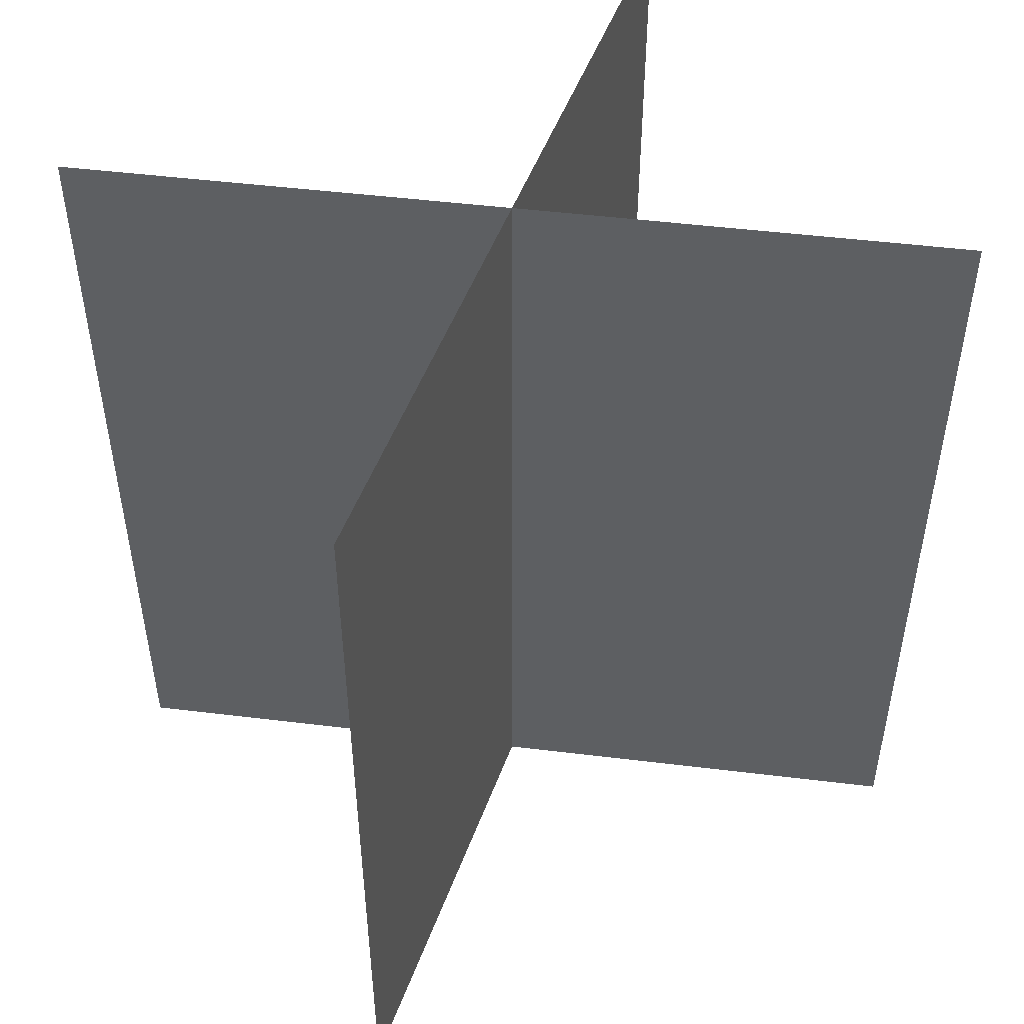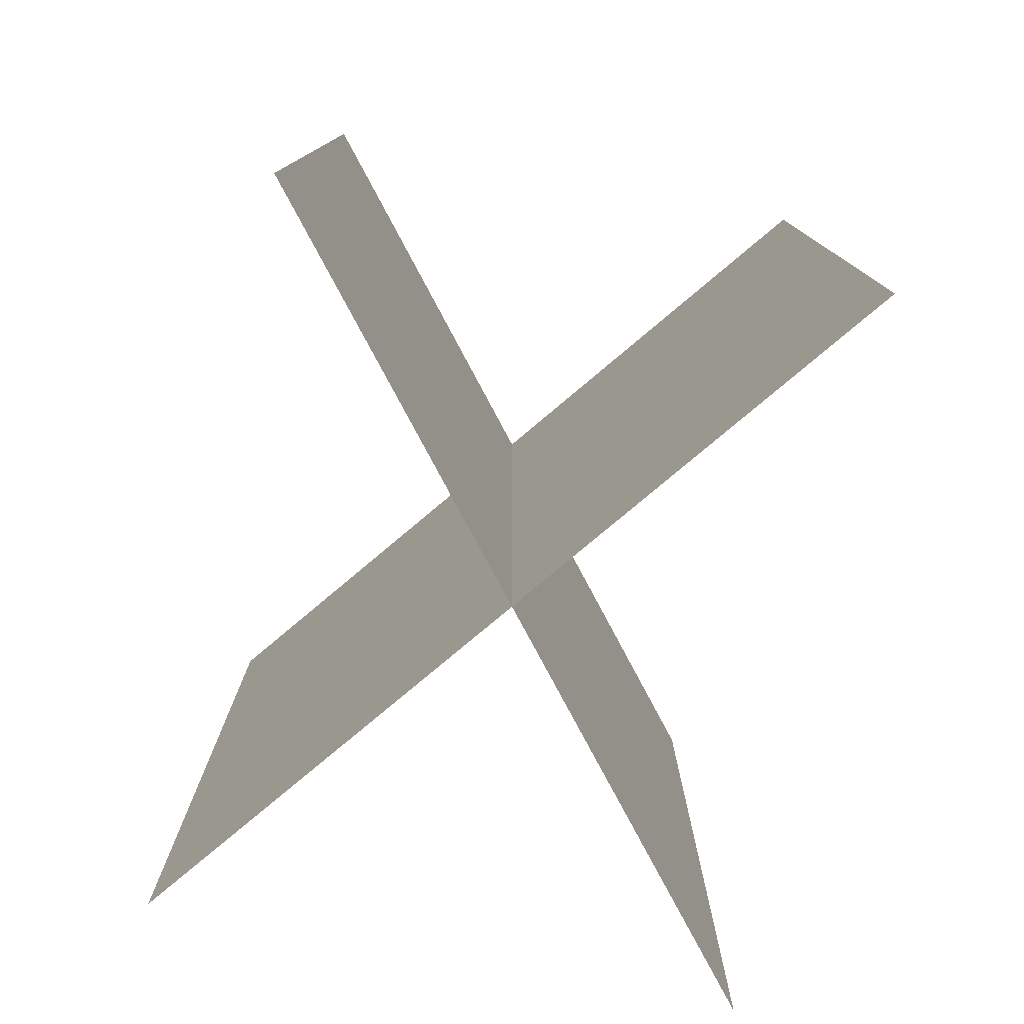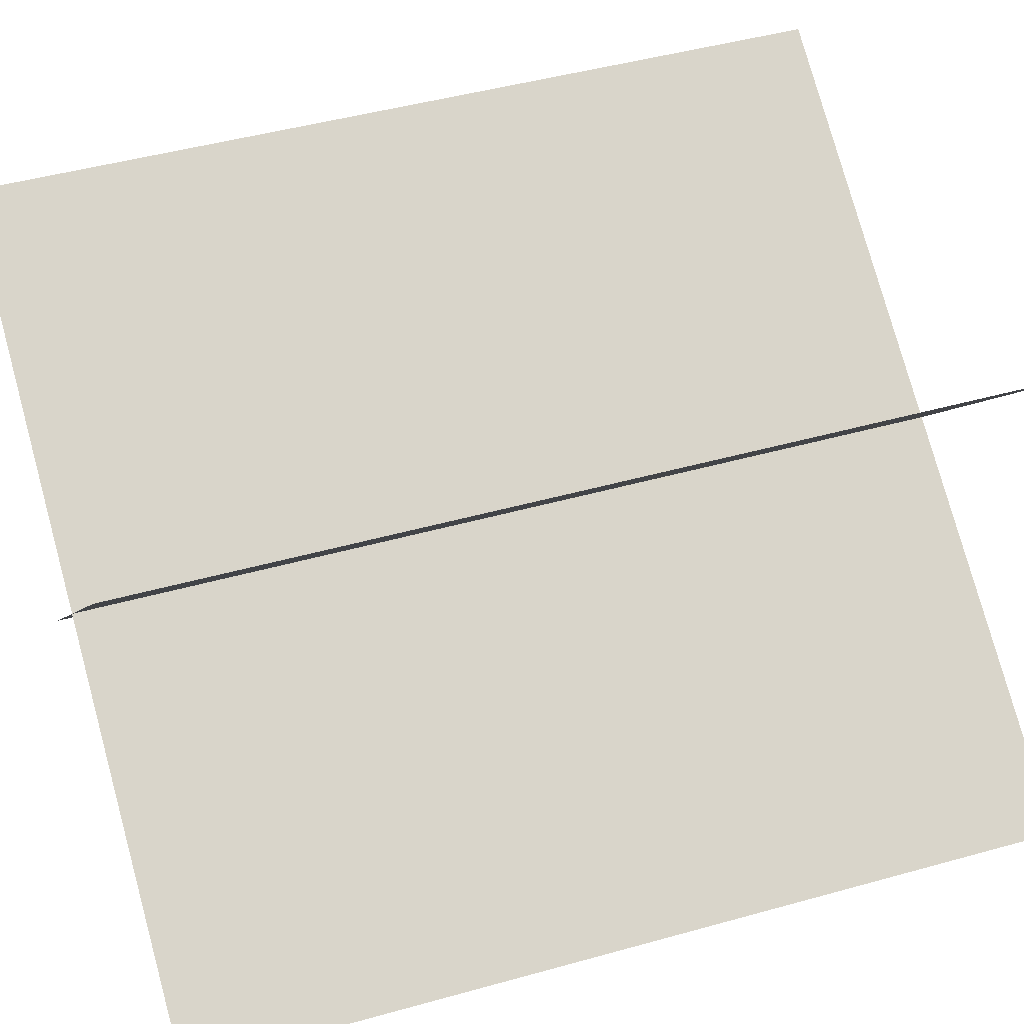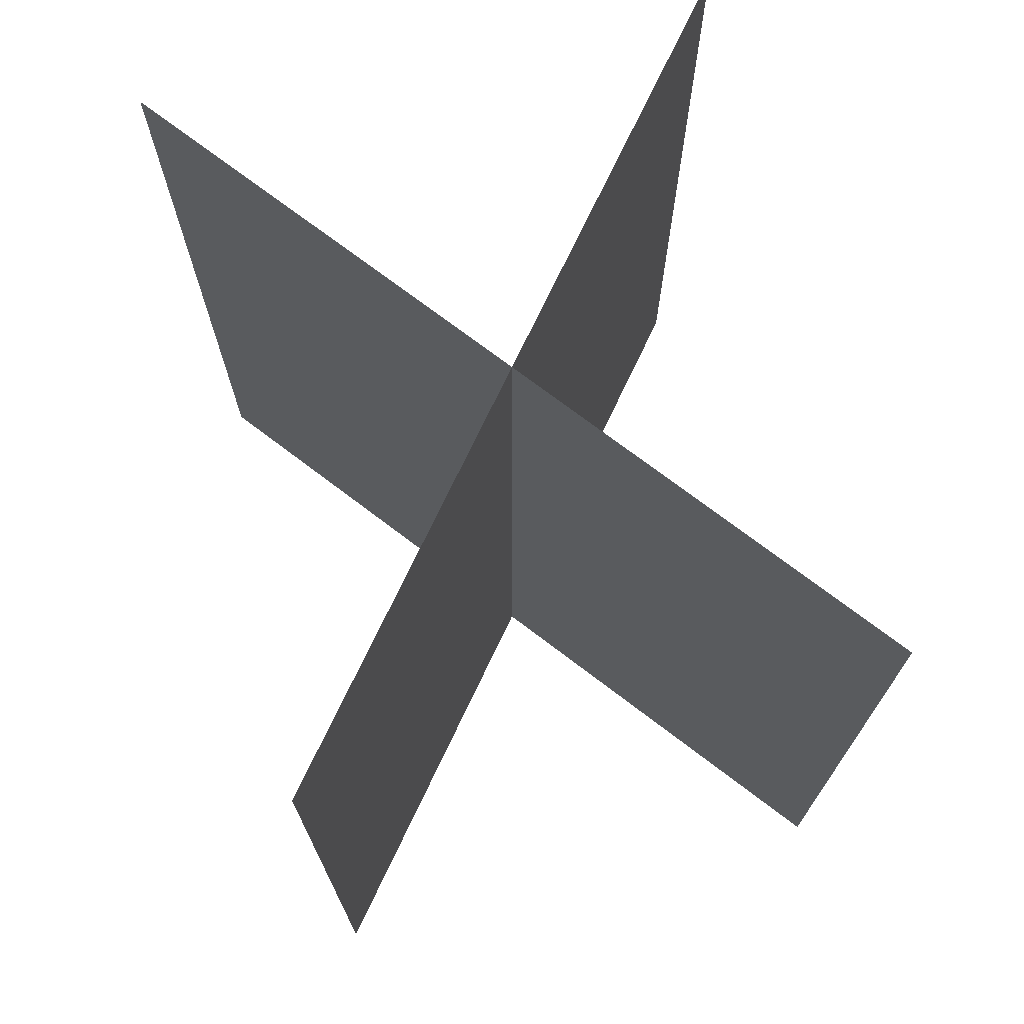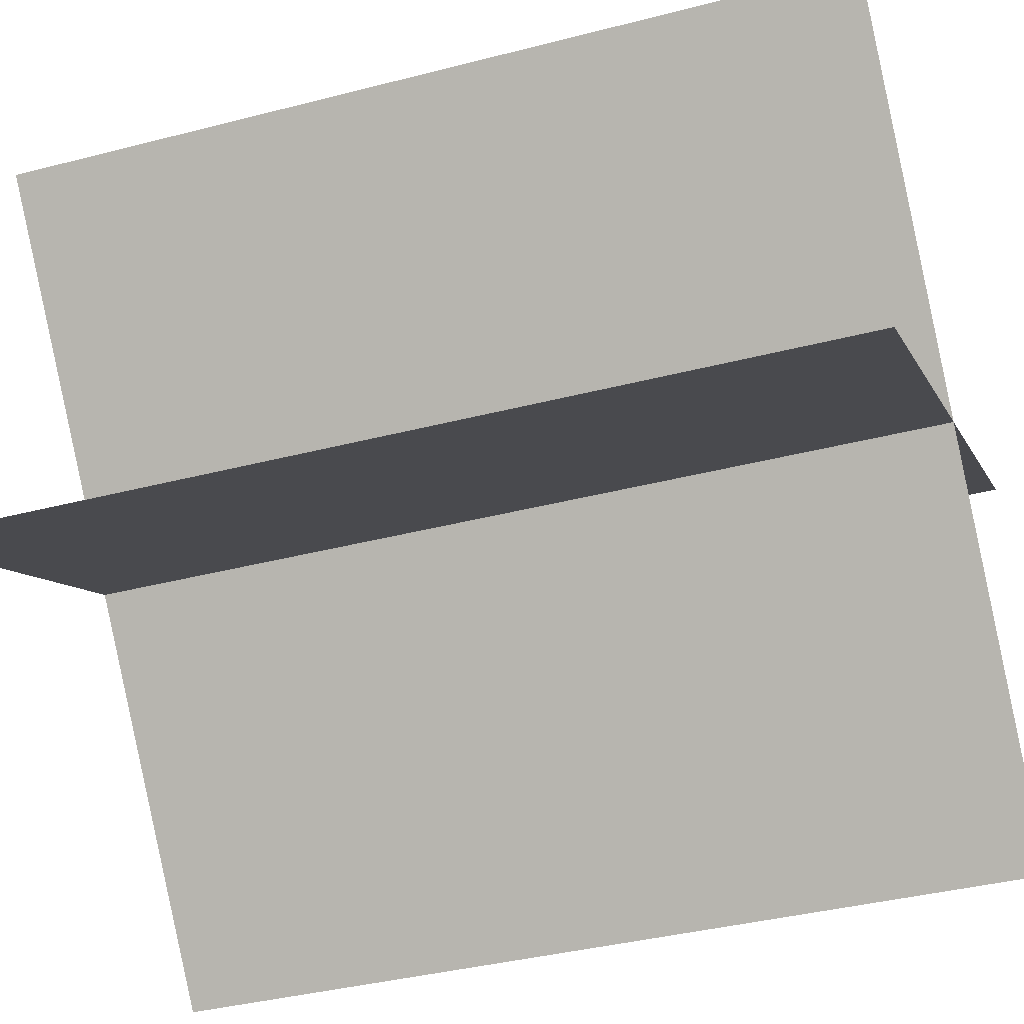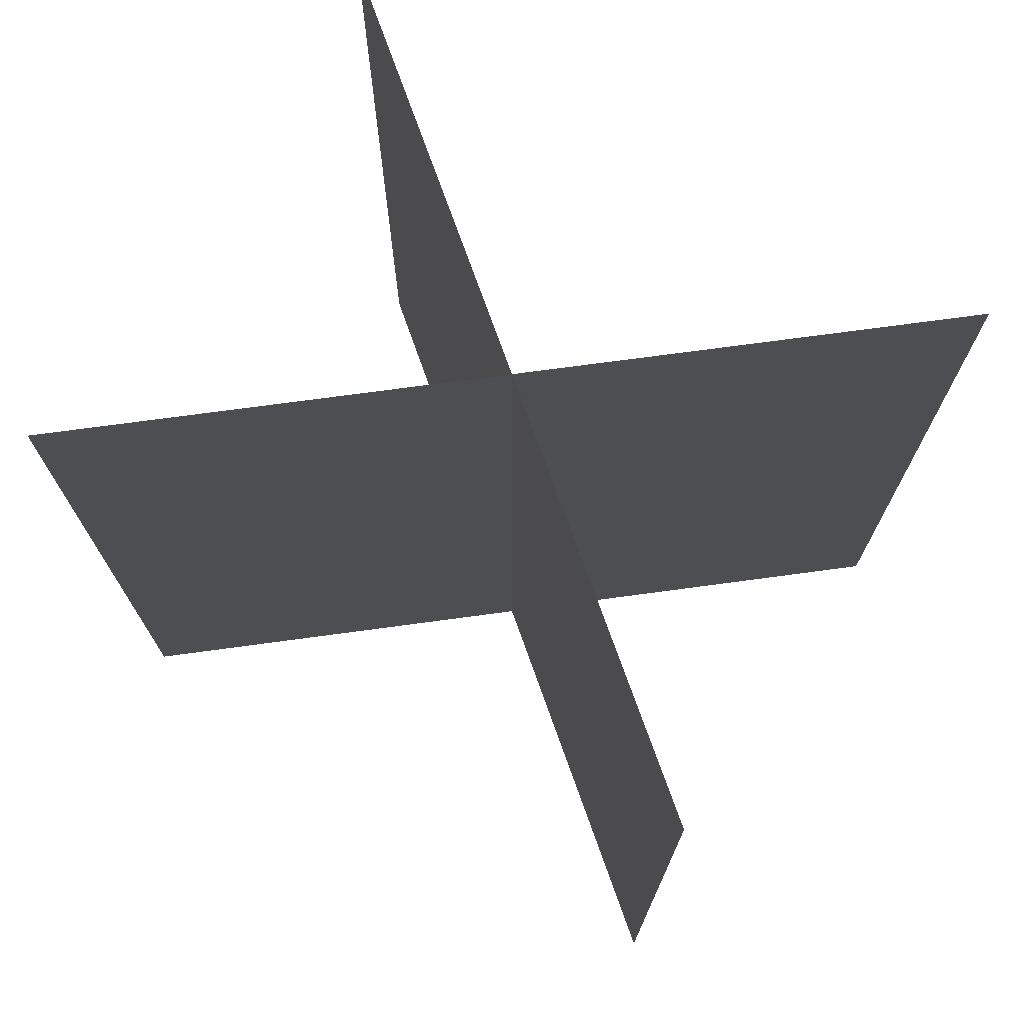
<metadata>
{"format":"obj","ext":"obj","renderer":"f3d","projection":"perspective","resolution":1024,"background":"white","views":[{"elev":49.3,"azim":-40.7,"up":"+Y"},{"elev":-78.8,"azim":69.7,"up":"+Y"},{"elev":46.5,"azim":72.3,"up":"+Z"},{"elev":72.6,"azim":-113.0,"up":"+Y"},{"elev":-39.1,"azim":107.9,"up":"+Z"},{"elev":73.5,"azim":-158.0,"up":"+Y"}]}
</metadata>
<code>
g default
v -1.774 0.007992 -1.966
v -1.425 0.007992 -1.573
v -1.075 0.007992 -1.18
v -0.7263 0.007992 -0.7865
v -0.3772 0.007992 -0.3932
v -0.02804 0.007992 -0
v 0.3211 0.007992 0.3932
v 0.6702 0.007992 0.7865
v 1.019 0.007992 1.18
v 1.368 0.007992 1.573
v 1.718 0.007992 1.966
v -1.774 0.5338 -1.966
v -1.425 0.5338 -1.573
v -1.075 0.5338 -1.18
v -0.7263 0.5338 -0.7865
v -0.3772 0.5338 -0.3932
v -0.02804 0.5338 -0
v 0.3211 0.5338 0.3932
v 0.6702 0.5338 0.7865
v 1.019 0.5338 1.18
v 1.368 0.5338 1.573
v 1.718 0.5338 1.966
v -1.774 1.06 -1.966
v -1.425 1.06 -1.573
v -1.075 1.06 -1.18
v -0.7263 1.06 -0.7865
v -0.3772 1.06 -0.3932
v -0.02804 1.06 -0
v 0.3211 1.06 0.3932
v 0.6702 1.06 0.7865
v 1.019 1.06 1.18
v 1.368 1.06 1.573
v 1.718 1.06 1.966
v -1.774 1.586 -1.966
v -1.425 1.586 -1.573
v -1.075 1.586 -1.18
v -0.7263 1.586 -0.7865
v -0.3772 1.586 -0.3932
v -0.02804 1.586 -0
v 0.3211 1.586 0.3932
v 0.6702 1.586 0.7865
v 1.019 1.586 1.18
v 1.368 1.586 1.573
v 1.718 1.586 1.966
v -1.774 2.111 -1.966
v -1.425 2.111 -1.573
v -1.075 2.111 -1.18
v -0.7263 2.111 -0.7865
v -0.3772 2.111 -0.3932
v -0.02804 2.111 -0
v 0.3211 2.111 0.3932
v 0.6702 2.111 0.7865
v 1.019 2.111 1.18
v 1.368 2.111 1.573
v 1.718 2.111 1.966
v -1.774 2.637 -1.966
v -1.425 2.637 -1.573
v -1.075 2.637 -1.18
v -0.7263 2.637 -0.7865
v -0.3772 2.637 -0.3932
v -0.02804 2.637 0
v 0.3211 2.637 0.3932
v 0.6702 2.637 0.7865
v 1.019 2.637 1.18
v 1.368 2.637 1.573
v 1.718 2.637 1.966
v -1.774 3.163 -1.966
v -1.425 3.163 -1.573
v -1.075 3.163 -1.18
v -0.7263 3.163 -0.7865
v -0.3772 3.163 -0.3932
v -0.02804 3.163 0
v 0.3211 3.163 0.3932
v 0.6702 3.163 0.7865
v 1.019 3.163 1.18
v 1.368 3.163 1.573
v 1.718 3.163 1.966
v -1.774 3.689 -1.966
v -1.425 3.689 -1.573
v -1.075 3.689 -1.18
v -0.7263 3.689 -0.7865
v -0.3772 3.689 -0.3932
v -0.02804 3.689 0
v 0.3211 3.689 0.3932
v 0.6702 3.689 0.7865
v 1.019 3.689 1.18
v 1.368 3.689 1.573
v 1.718 3.689 1.966
v -1.774 4.215 -1.966
v -1.425 4.215 -1.573
v -1.075 4.215 -1.18
v -0.7263 4.215 -0.7865
v -0.3772 4.215 -0.3932
v -0.02804 4.215 0
v 0.3211 4.215 0.3932
v 0.6702 4.215 0.7865
v 1.019 4.215 1.18
v 1.368 4.215 1.573
v 1.718 4.215 1.966
v -1.774 4.741 -1.966
v -1.425 4.741 -1.573
v -1.075 4.741 -1.18
v -0.7263 4.741 -0.7865
v -0.3772 4.741 -0.3932
v -0.02804 4.741 0
v 0.3211 4.741 0.3932
v 0.6702 4.741 0.7865
v 1.019 4.741 1.18
v 1.368 4.741 1.573
v 1.718 4.741 1.966
v -1.774 5.267 -1.966
v -1.425 5.267 -1.573
v -1.075 5.267 -1.18
v -0.7263 5.267 -0.7865
v -0.3772 5.267 -0.3932
v -0.02804 5.267 0
v 0.3211 5.267 0.3932
v 0.6702 5.267 0.7865
v 1.019 5.267 1.18
v 1.368 5.267 1.573
v 1.718 5.267 1.966
g pPlane6
f 1 2 13 12
f 2 3 14 13
f 3 4 15 14
f 4 5 16 15
f 5 6 17 16
f 6 7 18 17
f 7 8 19 18
f 8 9 20 19
f 9 10 21 20
f 10 11 22 21
f 12 13 24 23
f 13 14 25 24
f 14 15 26 25
f 15 16 27 26
f 16 17 28 27
f 17 18 29 28
f 18 19 30 29
f 19 20 31 30
f 20 21 32 31
f 21 22 33 32
f 23 24 35 34
f 24 25 36 35
f 25 26 37 36
f 26 27 38 37
f 27 28 39 38
f 28 29 40 39
f 29 30 41 40
f 30 31 42 41
f 31 32 43 42
f 32 33 44 43
f 34 35 46 45
f 35 36 47 46
f 36 37 48 47
f 37 38 49 48
f 38 39 50 49
f 39 40 51 50
f 40 41 52 51
f 41 42 53 52
f 42 43 54 53
f 43 44 55 54
f 45 46 57 56
f 46 47 58 57
f 47 48 59 58
f 48 49 60 59
f 49 50 61 60
f 50 51 62 61
f 51 52 63 62
f 52 53 64 63
f 53 54 65 64
f 54 55 66 65
f 56 57 68 67
f 57 58 69 68
f 58 59 70 69
f 59 60 71 70
f 60 61 72 71
f 61 62 73 72
f 62 63 74 73
f 63 64 75 74
f 64 65 76 75
f 65 66 77 76
f 67 68 79 78
f 68 69 80 79
f 69 70 81 80
f 70 71 82 81
f 71 72 83 82
f 72 73 84 83
f 73 74 85 84
f 74 75 86 85
f 75 76 87 86
f 76 77 88 87
f 78 79 90 89
f 79 80 91 90
f 80 81 92 91
f 81 82 93 92
f 82 83 94 93
f 83 84 95 94
f 84 85 96 95
f 85 86 97 96
f 86 87 98 97
f 87 88 99 98
f 89 90 101 100
f 90 91 102 101
f 91 92 103 102
f 92 93 104 103
f 93 94 105 104
f 94 95 106 105
f 95 96 107 106
f 96 97 108 107
f 97 98 109 108
f 98 99 110 109
f 100 101 112 111
f 101 102 113 112
f 102 103 114 113
f 103 104 115 114
f 104 105 116 115
f 105 106 117 116
f 106 107 118 117
f 107 108 119 118
f 108 109 120 119
f 109 110 121 120
g default
v -2.313 0.007992 1.302
v -1.856 0.007992 1.041
v -1.399 0.007992 0.7809
v -0.9418 0.007992 0.5206
v -0.4849 0.007992 0.2603
v -0.02804 0.007992 0
v 0.4289 0.007992 -0.2603
v 0.8858 0.007992 -0.5206
v 1.343 0.007992 -0.7809
v 1.8 0.007992 -1.041
v 2.256 0.007992 -1.302
v -2.313 0.5338 1.302
v -1.856 0.5338 1.041
v -1.399 0.5338 0.7809
v -0.9418 0.5338 0.5206
v -0.4849 0.5338 0.2603
v -0.02804 0.5338 0
v 0.4289 0.5338 -0.2603
v 0.8858 0.5338 -0.5206
v 1.343 0.5338 -0.7809
v 1.8 0.5338 -1.041
v 2.256 0.5338 -1.302
v -2.313 1.06 1.302
v -1.856 1.06 1.041
v -1.399 1.06 0.7809
v -0.9418 1.06 0.5206
v -0.4849 1.06 0.2603
v -0.02804 1.06 0
v 0.4289 1.06 -0.2603
v 0.8858 1.06 -0.5206
v 1.343 1.06 -0.7809
v 1.8 1.06 -1.041
v 2.256 1.06 -1.302
v -2.313 1.586 1.302
v -1.856 1.586 1.041
v -1.399 1.586 0.7809
v -0.9418 1.586 0.5206
v -0.4849 1.586 0.2603
v -0.02804 1.586 0
v 0.4289 1.586 -0.2603
v 0.8858 1.586 -0.5206
v 1.343 1.586 -0.7809
v 1.8 1.586 -1.041
v 2.256 1.586 -1.302
v -2.313 2.111 1.302
v -1.856 2.111 1.041
v -1.399 2.111 0.7809
v -0.9418 2.111 0.5206
v -0.4849 2.111 0.2603
v -0.02804 2.111 0
v 0.4289 2.111 -0.2603
v 0.8858 2.111 -0.5206
v 1.343 2.111 -0.7809
v 1.8 2.111 -1.041
v 2.256 2.111 -1.302
v -2.313 2.637 1.302
v -1.856 2.637 1.041
v -1.399 2.637 0.7809
v -0.9418 2.637 0.5206
v -0.4849 2.637 0.2603
v -0.02804 2.637 0
v 0.4289 2.637 -0.2603
v 0.8858 2.637 -0.5206
v 1.343 2.637 -0.7809
v 1.8 2.637 -1.041
v 2.256 2.637 -1.302
v -2.313 3.163 1.302
v -1.856 3.163 1.041
v -1.399 3.163 0.7809
v -0.9418 3.163 0.5206
v -0.4849 3.163 0.2603
v -0.02804 3.163 0
v 0.4289 3.163 -0.2603
v 0.8858 3.163 -0.5206
v 1.343 3.163 -0.7809
v 1.8 3.163 -1.041
v 2.256 3.163 -1.302
v -2.313 3.689 1.302
v -1.856 3.689 1.041
v -1.399 3.689 0.7809
v -0.9418 3.689 0.5206
v -0.4849 3.689 0.2603
v -0.02804 3.689 0
v 0.4289 3.689 -0.2603
v 0.8858 3.689 -0.5206
v 1.343 3.689 -0.7809
v 1.8 3.689 -1.041
v 2.256 3.689 -1.302
v -2.313 4.215 1.302
v -1.856 4.215 1.041
v -1.399 4.215 0.7809
v -0.9418 4.215 0.5206
v -0.4849 4.215 0.2603
v -0.02804 4.215 0
v 0.4289 4.215 -0.2603
v 0.8858 4.215 -0.5206
v 1.343 4.215 -0.7809
v 1.8 4.215 -1.041
v 2.256 4.215 -1.302
v -2.313 4.741 1.302
v -1.856 4.741 1.041
v -1.399 4.741 0.7809
v -0.9418 4.741 0.5206
v -0.4849 4.741 0.2603
v -0.02804 4.741 0
v 0.4289 4.741 -0.2603
v 0.8858 4.741 -0.5206
v 1.343 4.741 -0.7809
v 1.8 4.741 -1.041
v 2.256 4.741 -1.302
v -2.313 5.267 1.302
v -1.856 5.267 1.041
v -1.399 5.267 0.7809
v -0.9418 5.267 0.5206
v -0.4849 5.267 0.2603
v -0.02804 5.267 0
v 0.4289 5.267 -0.2603
v 0.8858 5.267 -0.5206
v 1.343 5.267 -0.7809
v 1.8 5.267 -1.041
v 2.256 5.267 -1.302
g pPlane5
f 122 123 134 133
f 123 124 135 134
f 124 125 136 135
f 125 126 137 136
f 126 127 138 137
f 127 128 139 138
f 128 129 140 139
f 129 130 141 140
f 130 131 142 141
f 131 132 143 142
f 133 134 145 144
f 134 135 146 145
f 135 136 147 146
f 136 137 148 147
f 137 138 149 148
f 138 139 150 149
f 139 140 151 150
f 140 141 152 151
f 141 142 153 152
f 142 143 154 153
f 144 145 156 155
f 145 146 157 156
f 146 147 158 157
f 147 148 159 158
f 148 149 160 159
f 149 150 161 160
f 150 151 162 161
f 151 152 163 162
f 152 153 164 163
f 153 154 165 164
f 155 156 167 166
f 156 157 168 167
f 157 158 169 168
f 158 159 170 169
f 159 160 171 170
f 160 161 172 171
f 161 162 173 172
f 162 163 174 173
f 163 164 175 174
f 164 165 176 175
f 166 167 178 177
f 167 168 179 178
f 168 169 180 179
f 169 170 181 180
f 170 171 182 181
f 171 172 183 182
f 172 173 184 183
f 173 174 185 184
f 174 175 186 185
f 175 176 187 186
f 177 178 189 188
f 178 179 190 189
f 179 180 191 190
f 180 181 192 191
f 181 182 193 192
f 182 183 194 193
f 183 184 195 194
f 184 185 196 195
f 185 186 197 196
f 186 187 198 197
f 188 189 200 199
f 189 190 201 200
f 190 191 202 201
f 191 192 203 202
f 192 193 204 203
f 193 194 205 204
f 194 195 206 205
f 195 196 207 206
f 196 197 208 207
f 197 198 209 208
f 199 200 211 210
f 200 201 212 211
f 201 202 213 212
f 202 203 214 213
f 203 204 215 214
f 204 205 216 215
f 205 206 217 216
f 206 207 218 217
f 207 208 219 218
f 208 209 220 219
f 210 211 222 221
f 211 212 223 222
f 212 213 224 223
f 213 214 225 224
f 214 215 226 225
f 215 216 227 226
f 216 217 228 227
f 217 218 229 228
f 218 219 230 229
f 219 220 231 230
f 221 222 233 232
f 222 223 234 233
f 223 224 235 234
f 224 225 236 235
f 225 226 237 236
f 226 227 238 237
f 227 228 239 238
f 228 229 240 239
f 229 230 241 240
f 230 231 242 241

</code>
